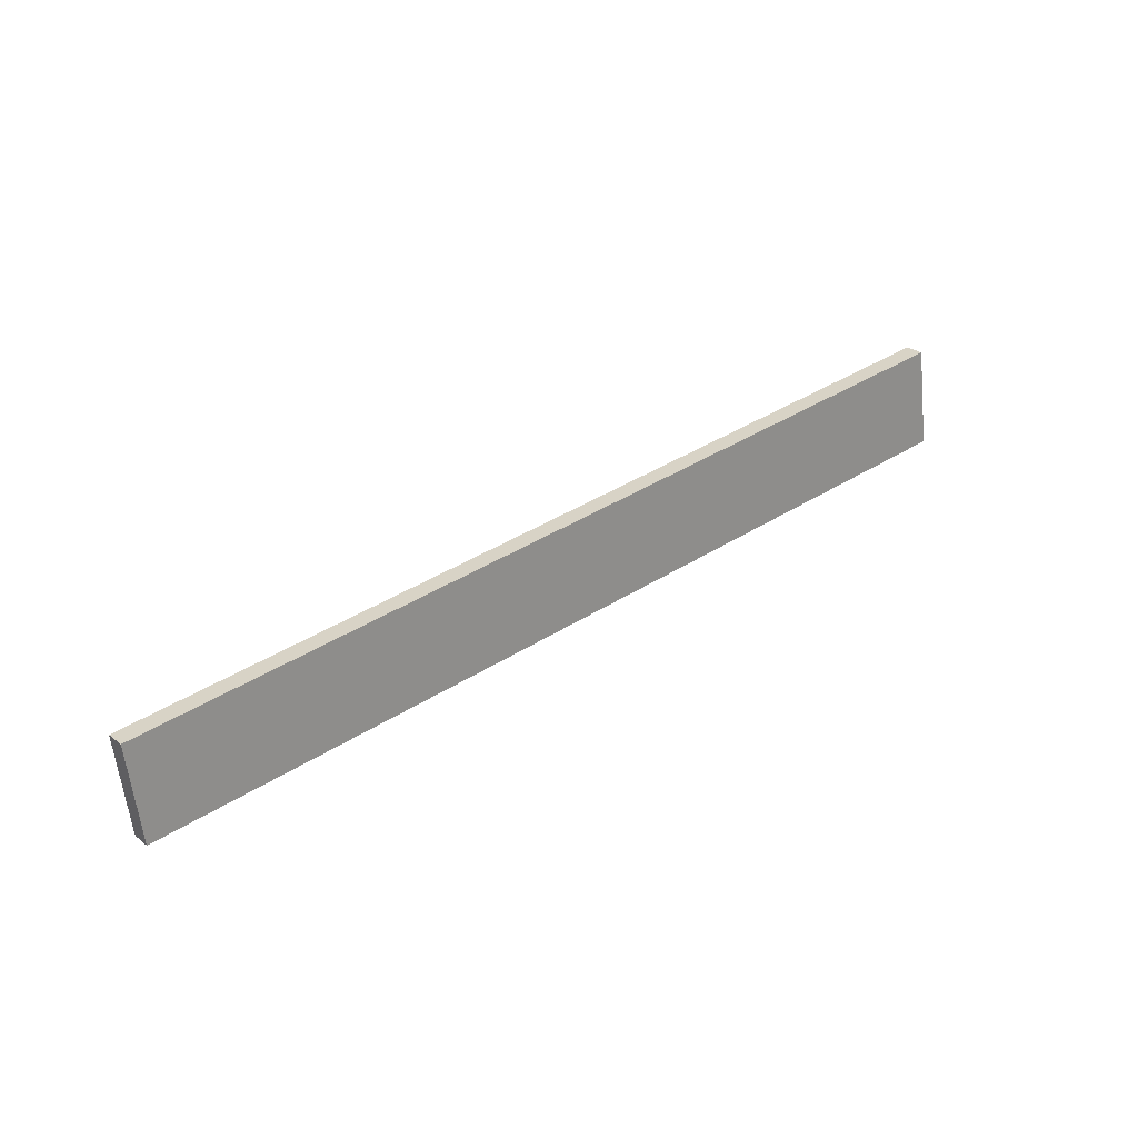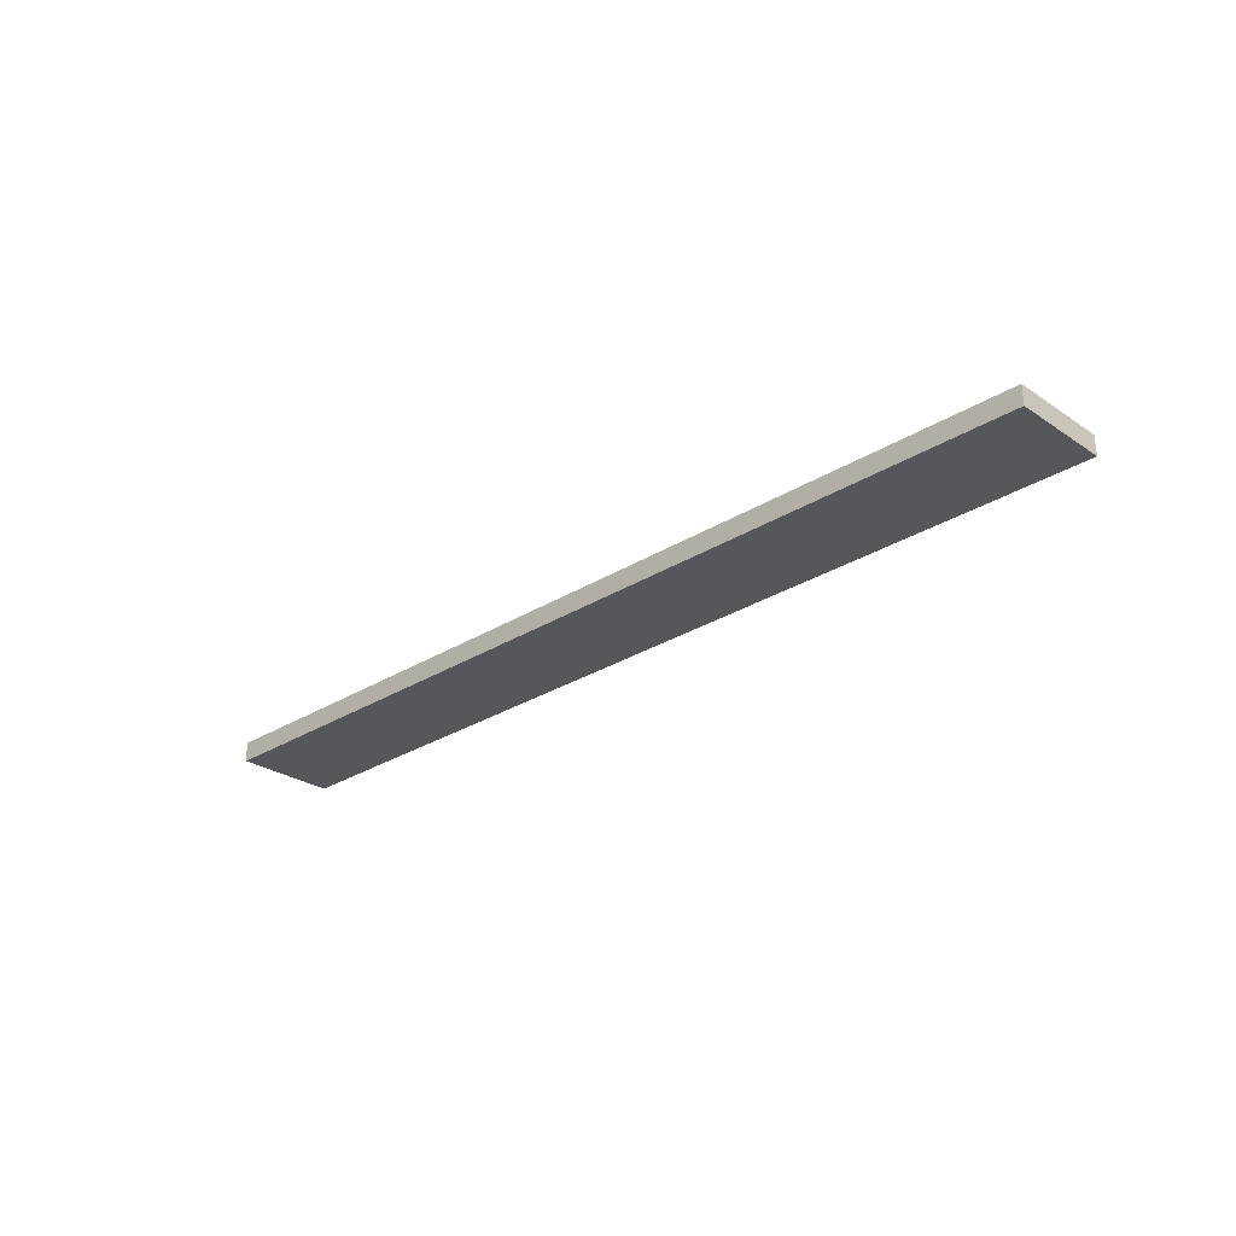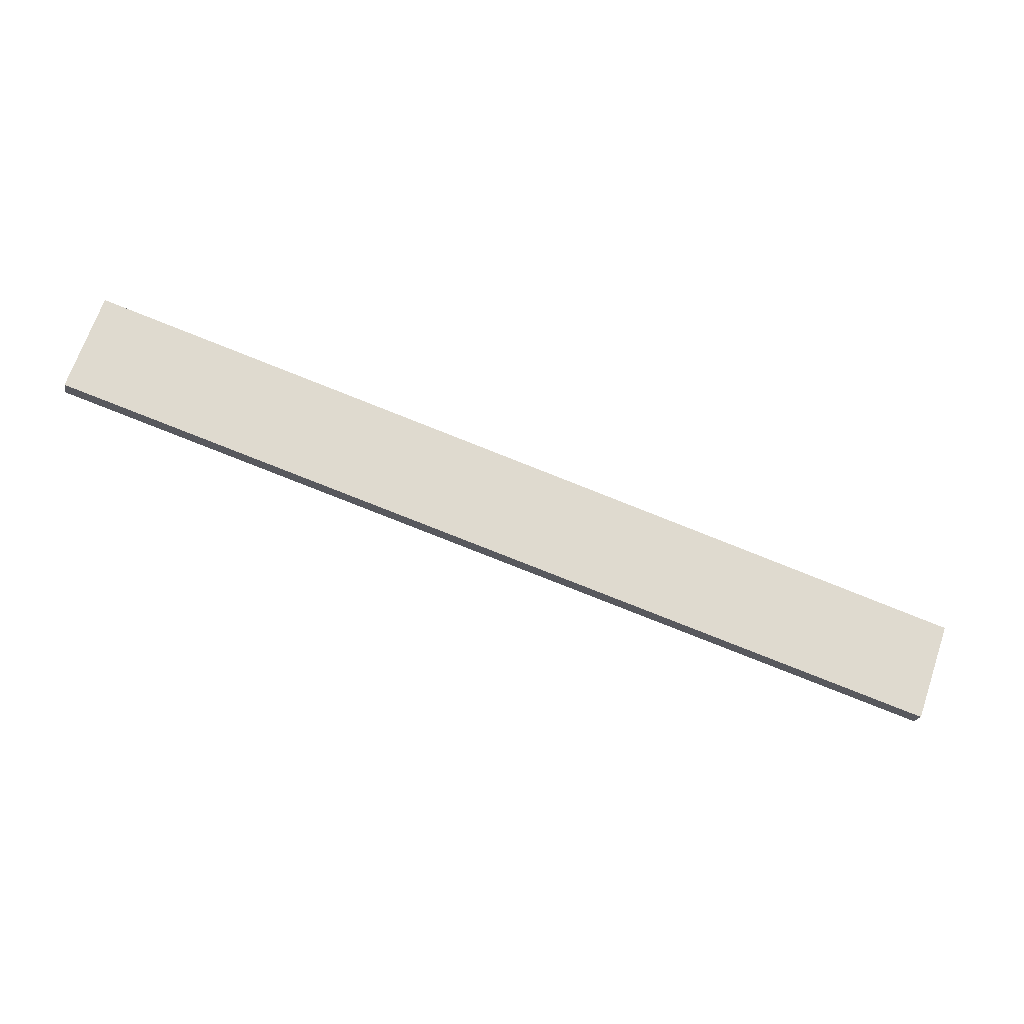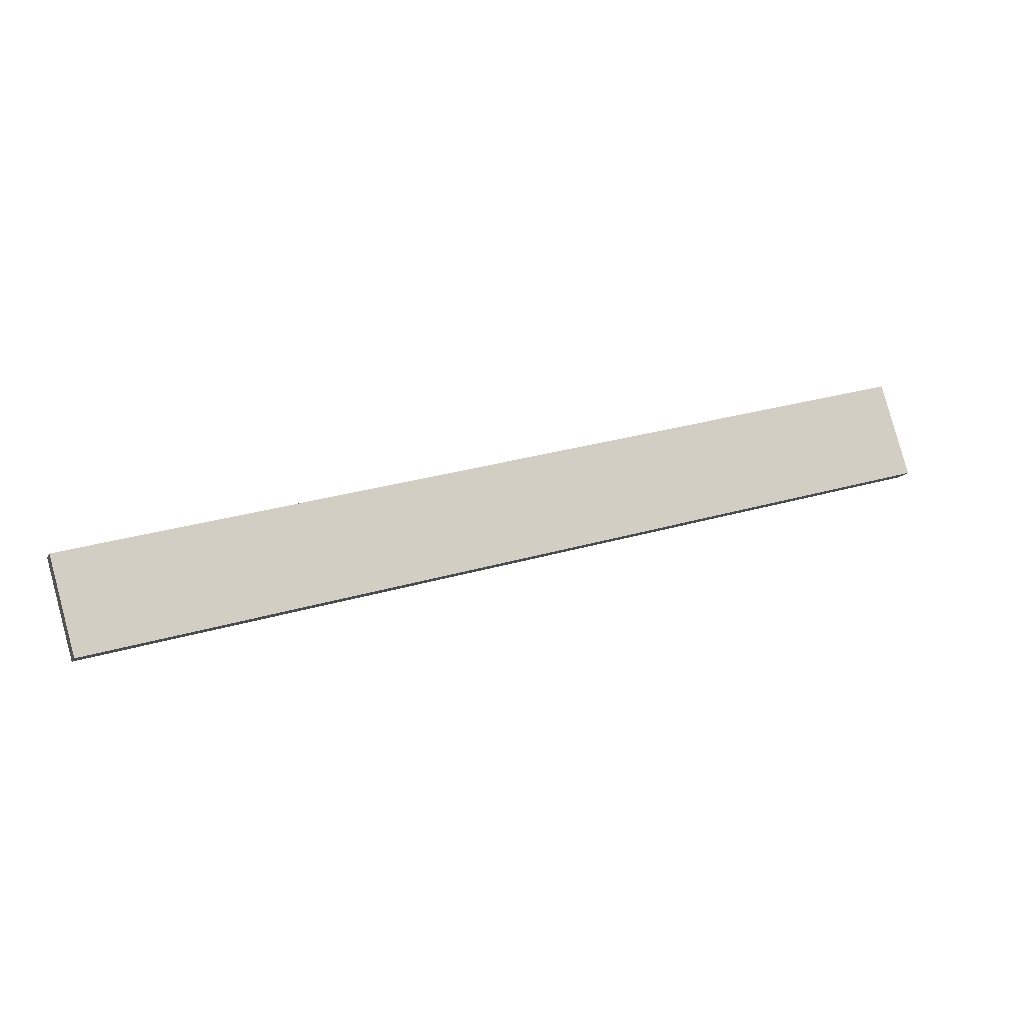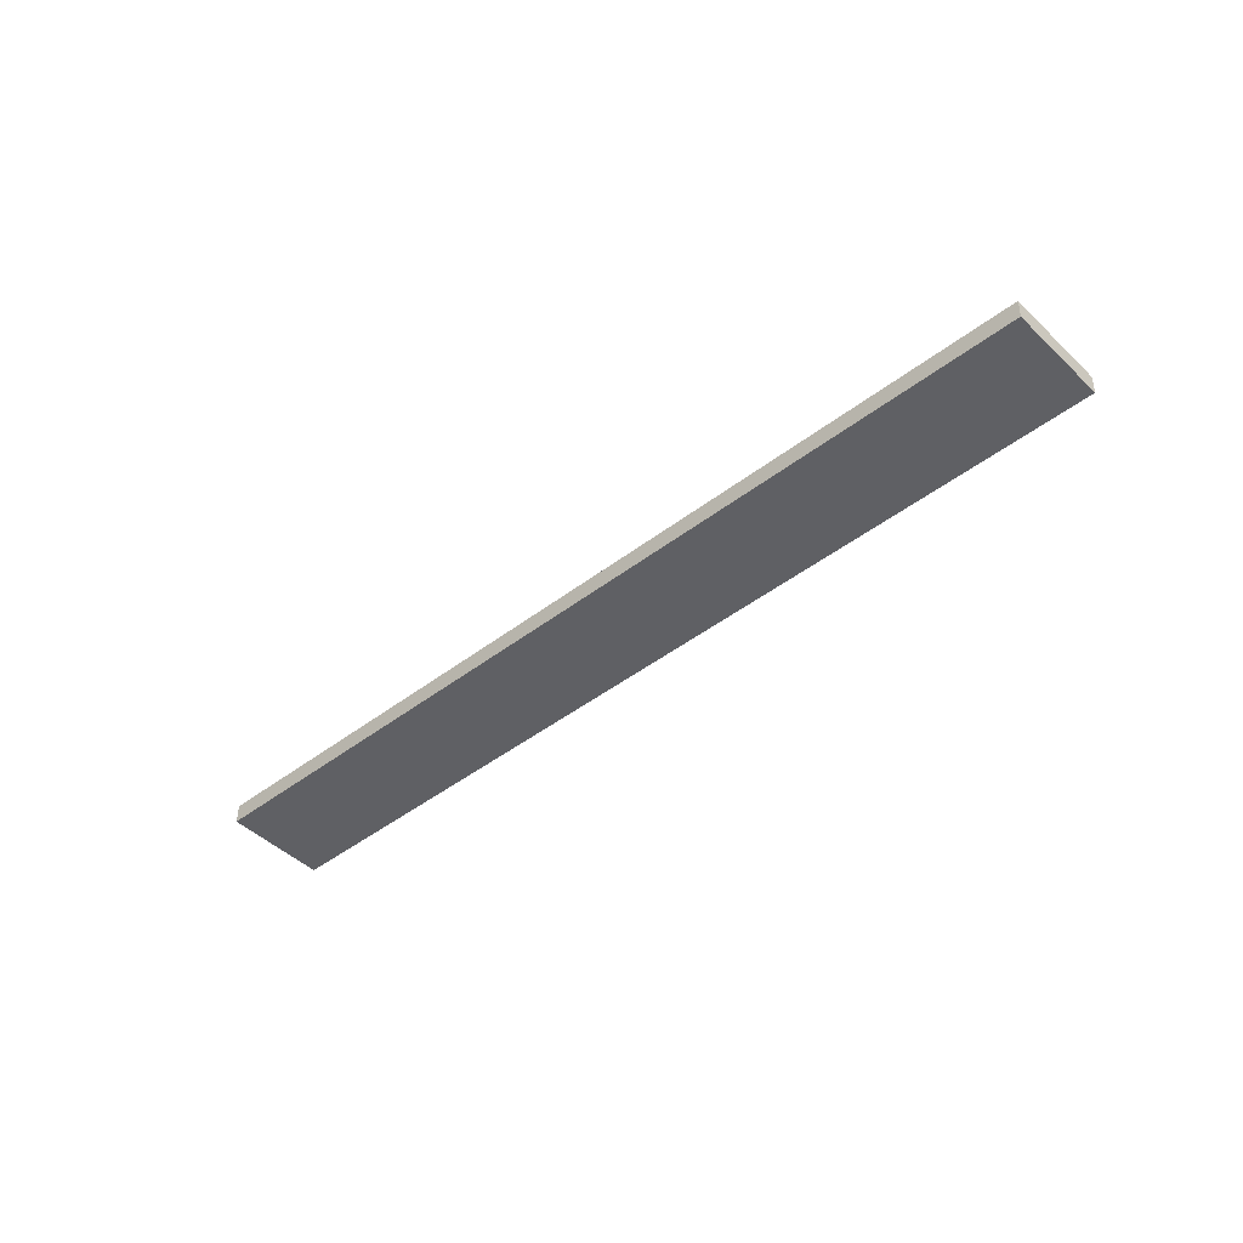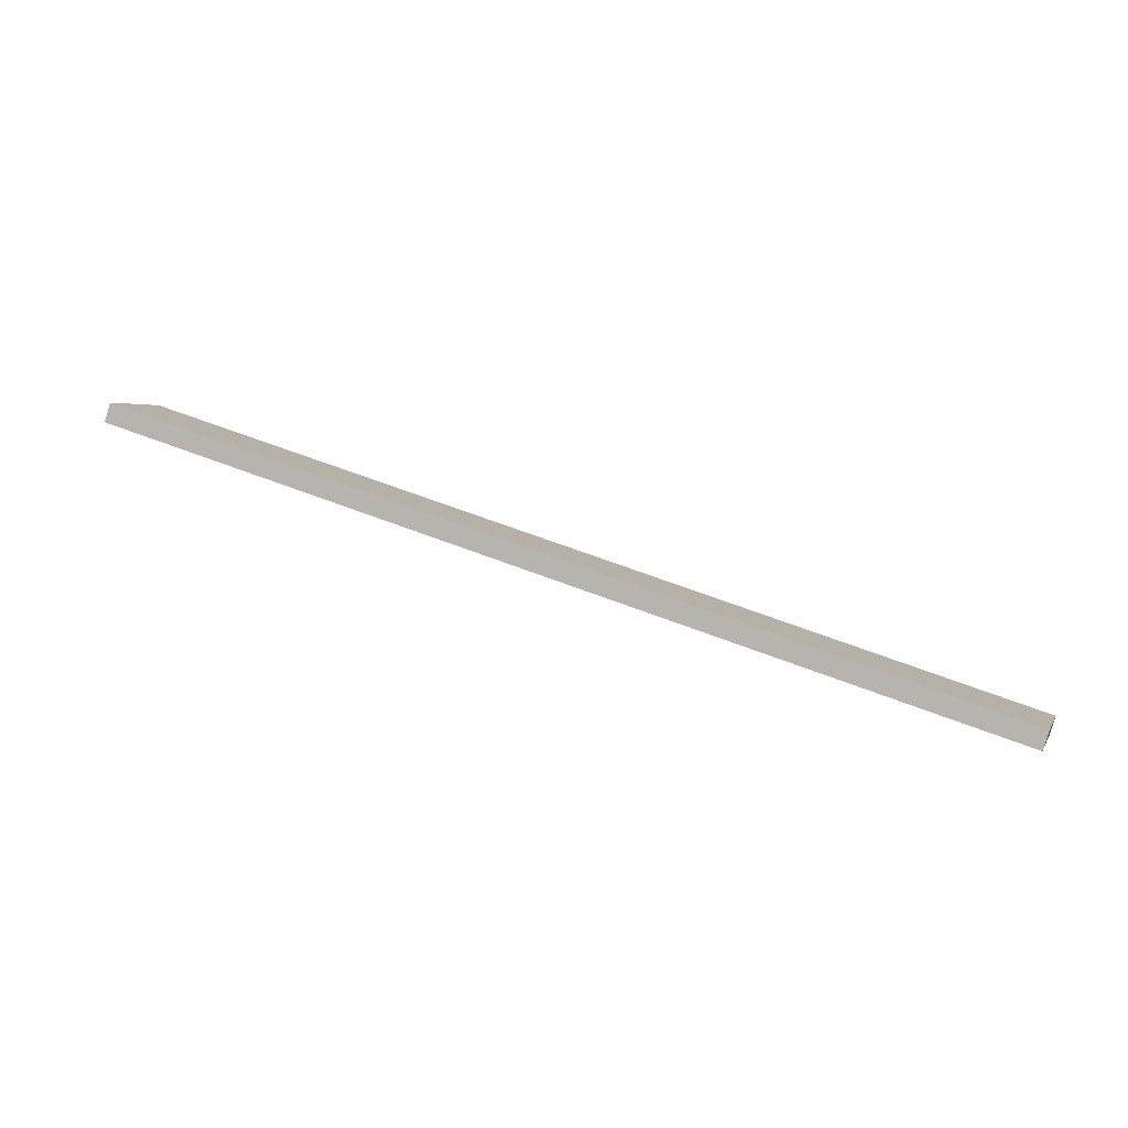
<metadata>
{"format":"obj","ext":"obj","renderer":"f3d","projection":"perspective","resolution":1024,"background":"white","views":[{"elev":3.0,"azim":-48.5,"up":"+Z"},{"elev":-9.0,"azim":-160.3,"up":"+Y"},{"elev":-1.8,"azim":162.3,"up":"+Z"},{"elev":-32.0,"azim":-27.4,"up":"+Z"},{"elev":-63.0,"azim":19.1,"up":"+Y"},{"elev":-64.3,"azim":154.7,"up":"+Z"}]}
</metadata>
<code>
o WoodenBrokenPlanks_169
v 63.29 50.37 35.42
v 212.5 12.75 94.91
v 205.2 8.793 110.9
v 55.93 46.41 51.37
v 63.72 53.69 36.44
v 56.36 49.73 52.39
v 205.6 12.11 111.9
v 213 16.07 95.94
f 1 2 3 4
f 5 6 7 8
f 1 4 6 5
f 4 3 7 6
f 3 2 8 7
f 2 1 5 8

</code>
